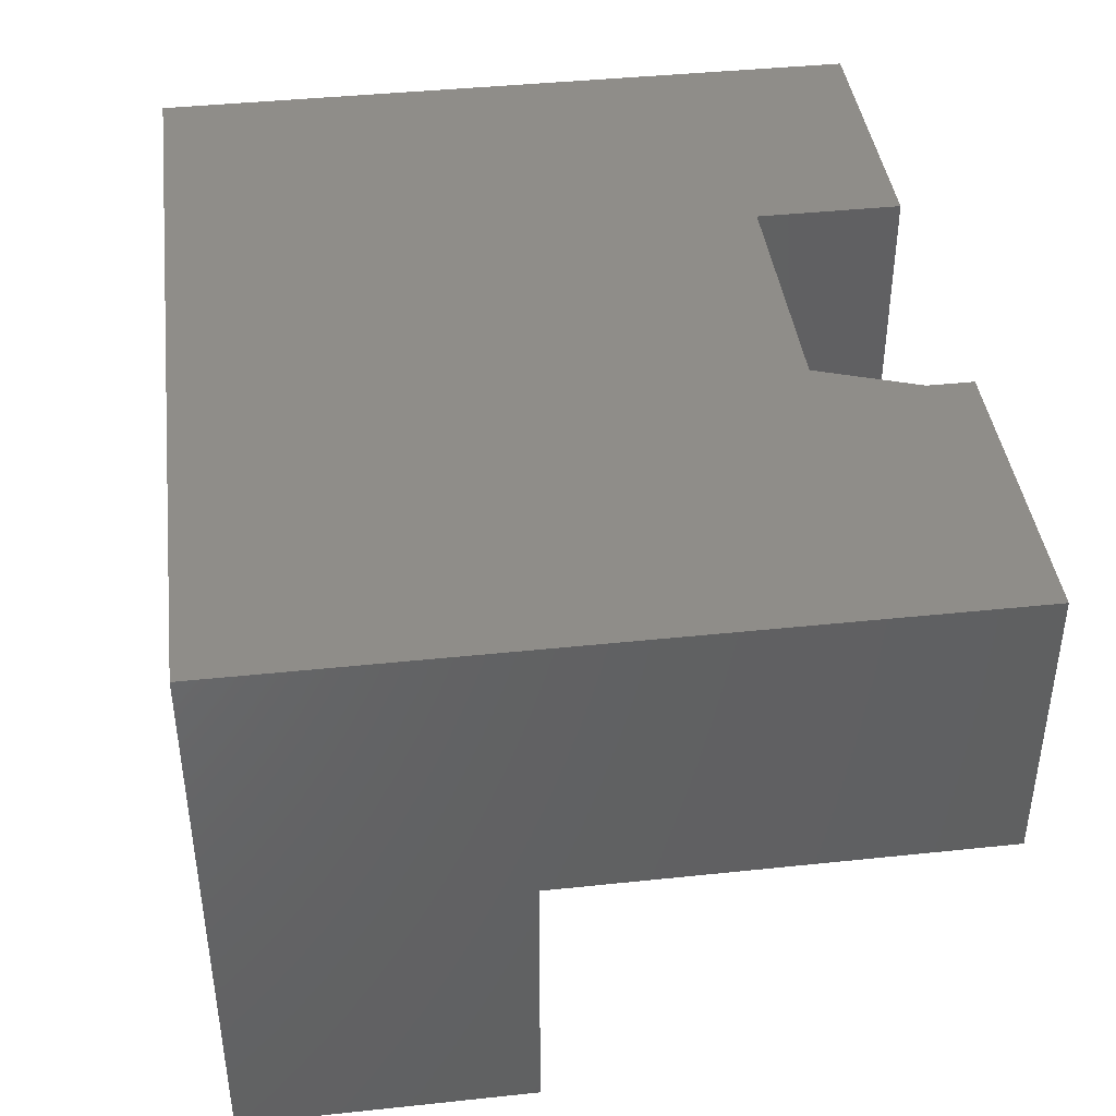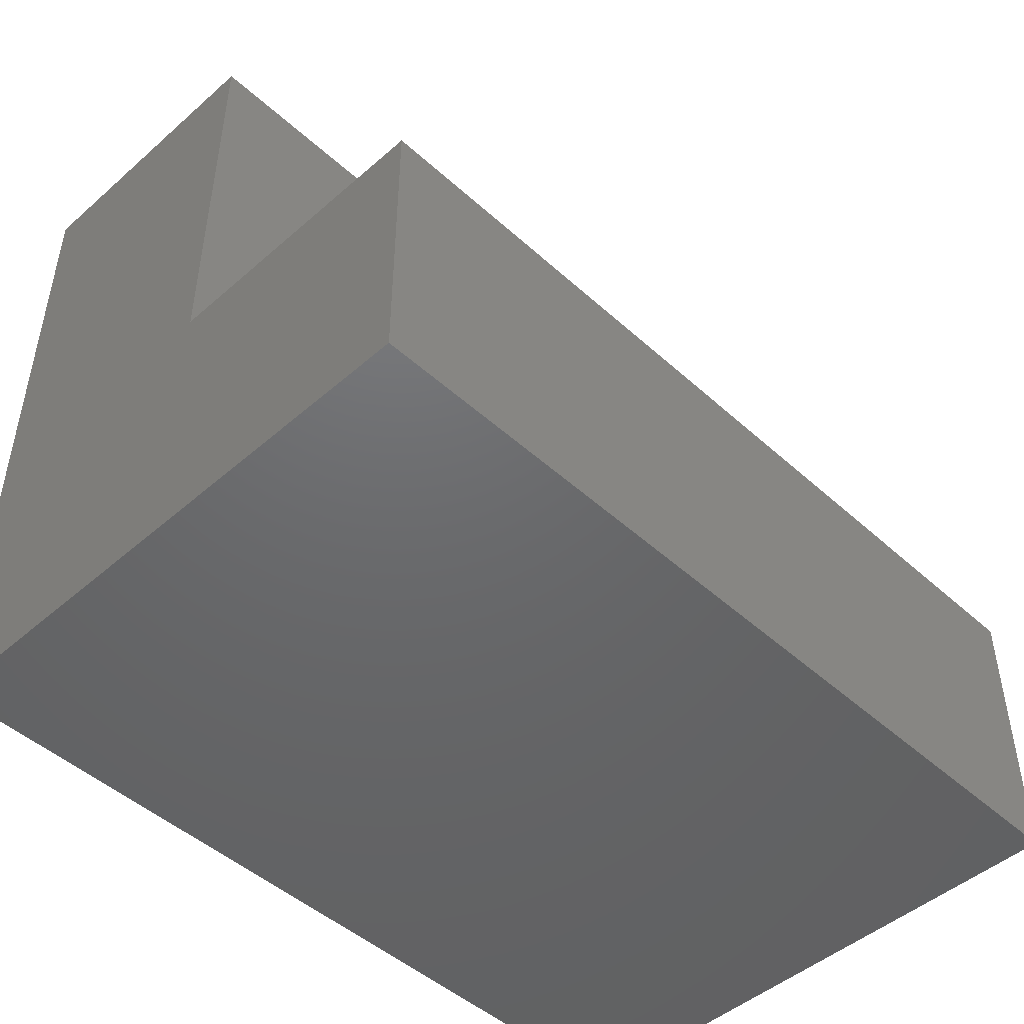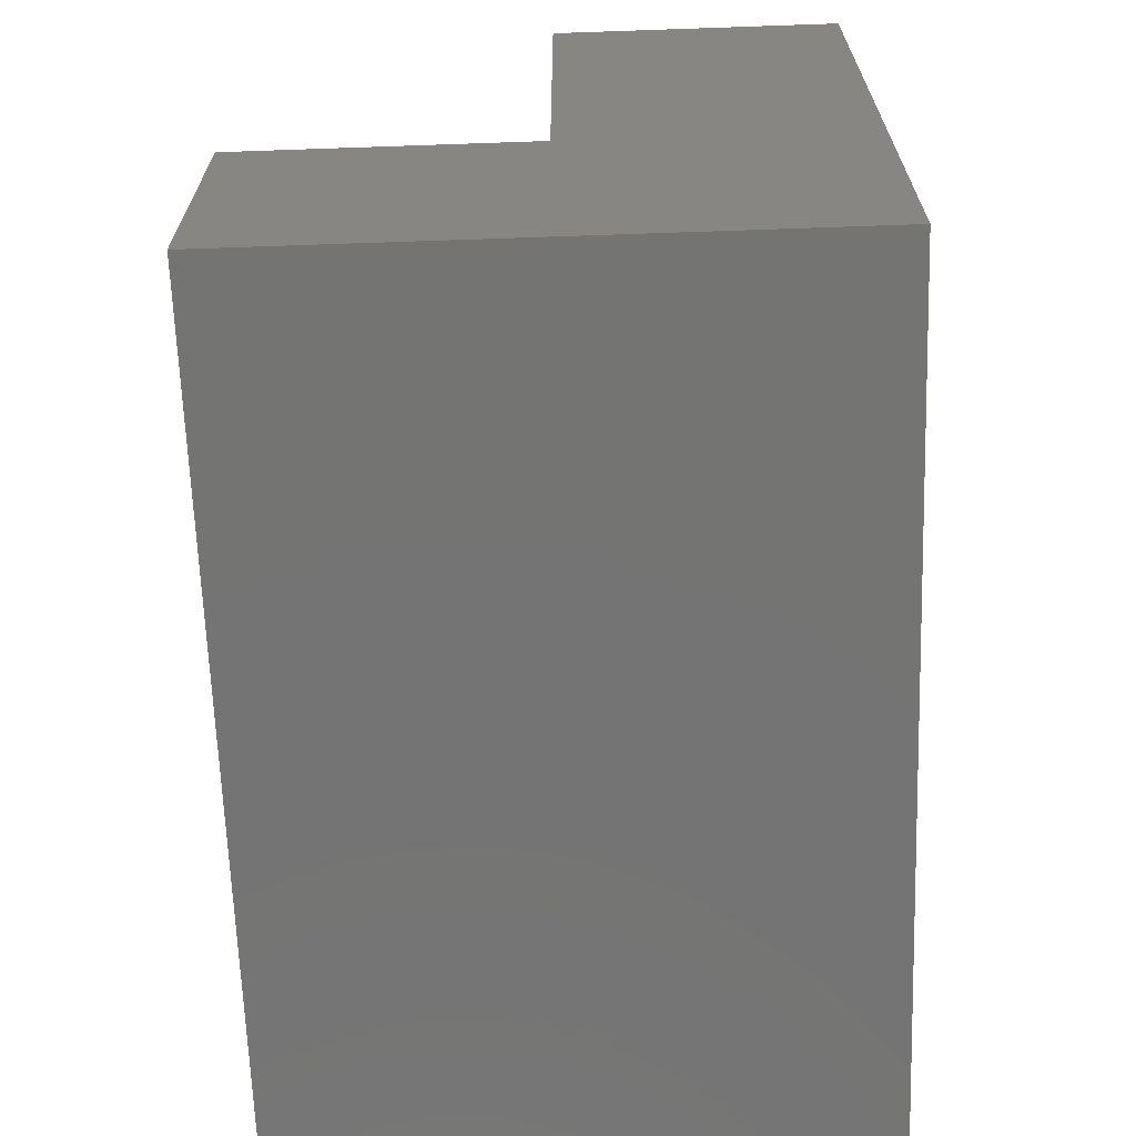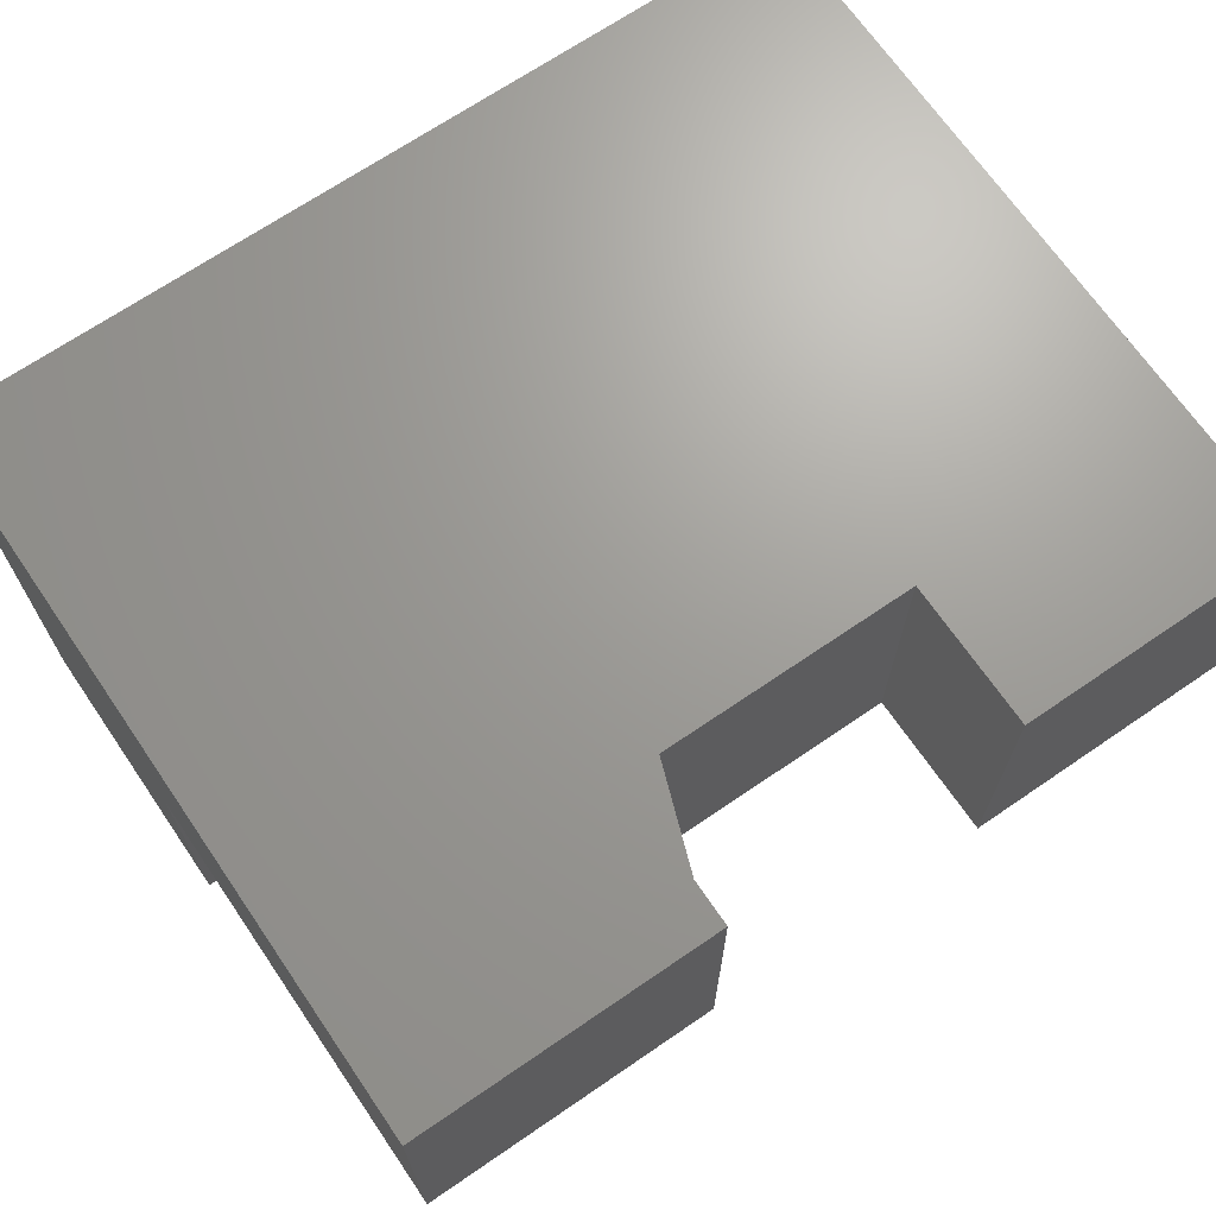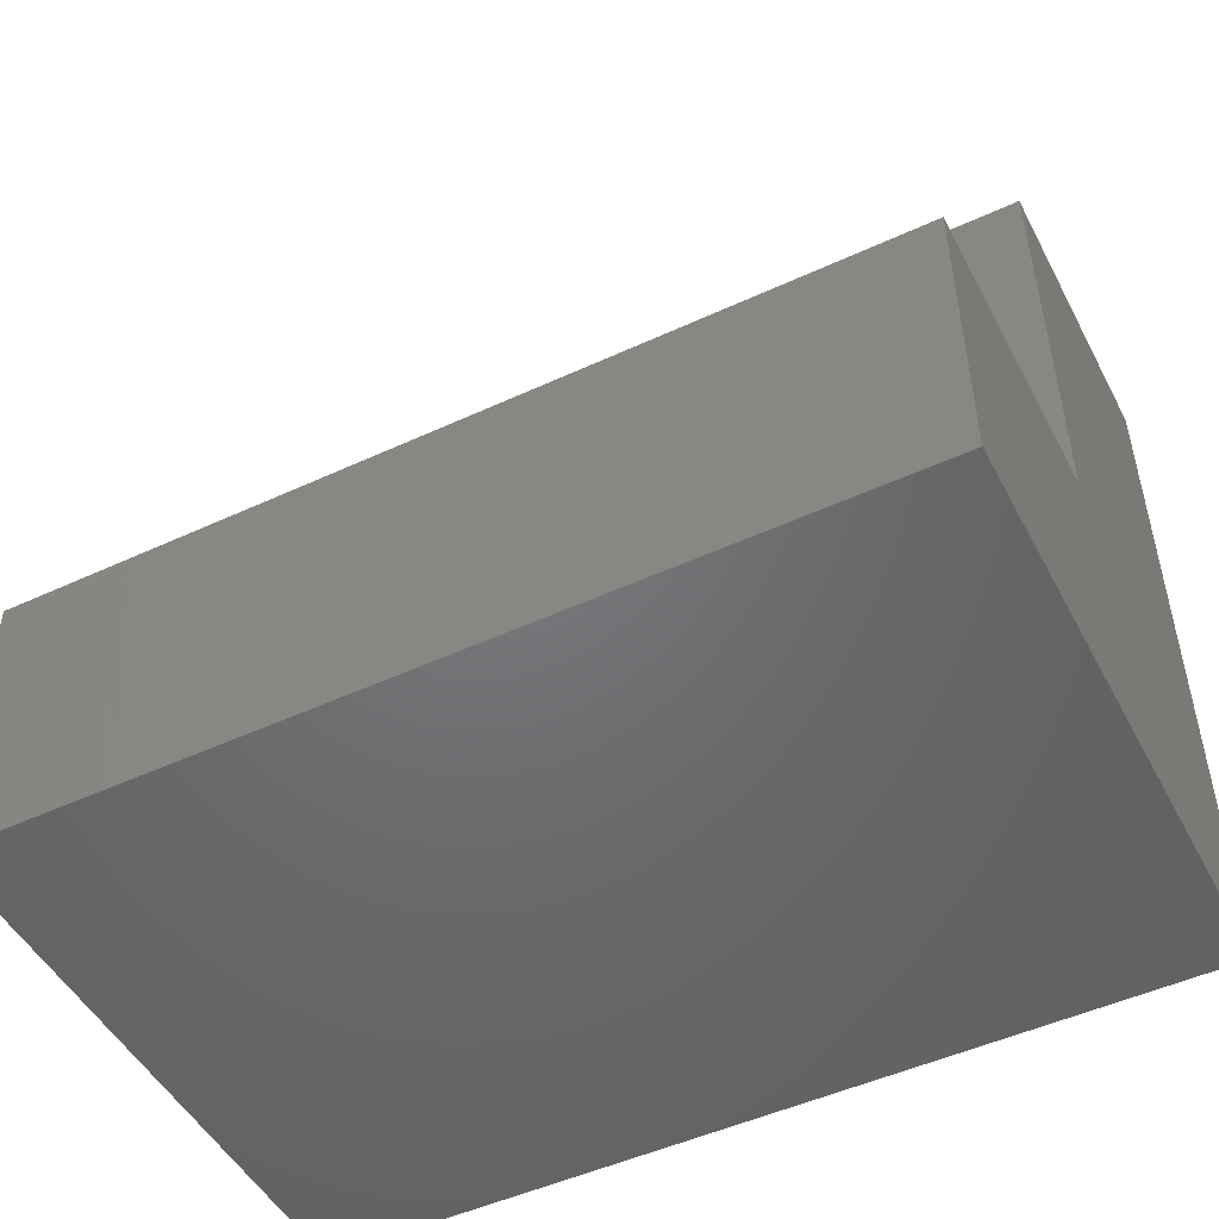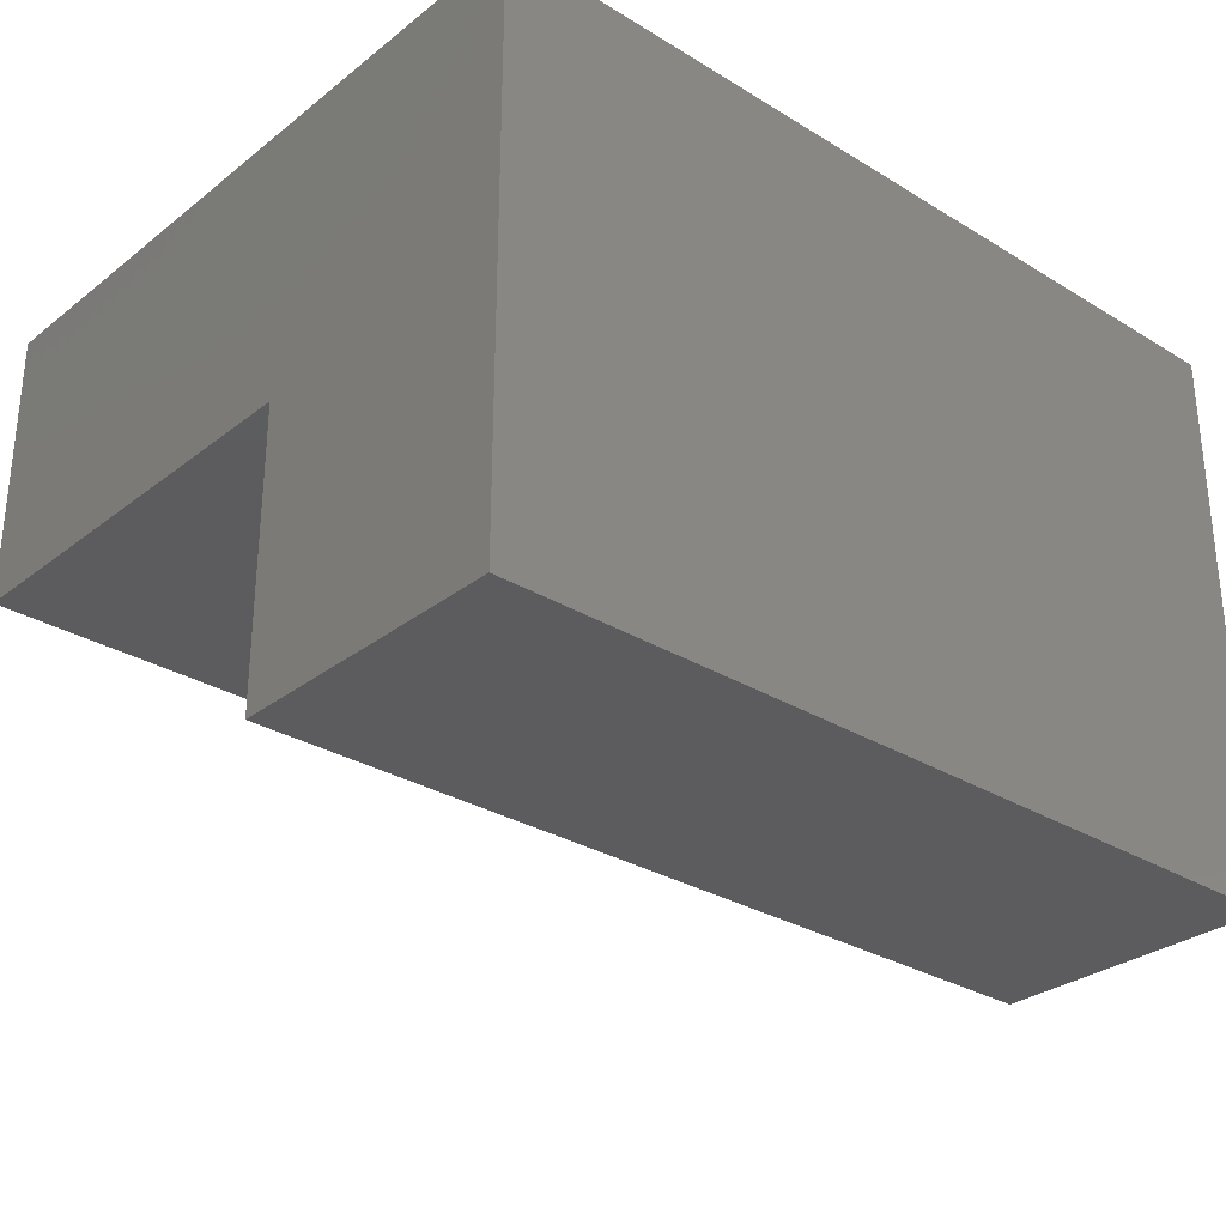
<metadata>
{"format":"stl","ext":"stl","renderer":"f3d","projection":"perspective","resolution":1024,"background":"white","views":[{"elev":41.3,"azim":-97.3,"up":"+Y"},{"elev":-47.6,"azim":-45.5,"up":"+Z"},{"elev":-66.2,"azim":92.0,"up":"+Z"},{"elev":68.9,"azim":-34.4,"up":"+Y"},{"elev":-49.5,"azim":27.1,"up":"+Z"},{"elev":-29.9,"azim":138.4,"up":"+Y"}]}
</metadata>
<code>
# stl→obj: 22 verts, 40 faces
v -0.4609 0.25 0.5
v -0.2422 0.25 0.5
v -0.4609 0.5 0.5
v -0.2422 0.5 0.5
v -0.4922 0.5 0.5859
v -0.4922 0.5 0.625
v -0.4922 0.25 0.5859
v -0.4922 0.25 0.625
v -0.75 0.5 0.625
v -0.75 0.5 -3.062e-17
v 0 0.5 -3.062e-17
v -0.2422 0.5 0.625
v 0 0.5 0.625
v -0.75 0.25 0.25
v -0.75 0.25 0.625
v 0 0.25 0.25
v 0 0.25 0.625
v -0.2422 0.25 0.625
v -0.75 0 0
v -0.75 1.531e-17 0.25
v 0 0 0
v 0 1.531e-17 0.25
f 1 2 3
f 3 2 4
f 5 6 7
f 7 6 8
f 6 5 9
f 9 5 3
f 9 3 10
f 10 3 4
f 10 4 11
f 11 4 12
f 11 12 13
f 1 7 14
f 14 7 8
f 14 8 15
f 14 16 1
f 1 16 2
f 16 17 2
f 2 17 18
f 3 5 1
f 1 5 7
f 6 9 8
f 8 9 15
f 13 12 17
f 17 12 18
f 2 18 4
f 4 18 12
f 9 10 15
f 15 10 14
f 10 19 14
f 14 19 20
f 13 17 11
f 11 17 16
f 11 16 21
f 21 16 22
f 22 20 21
f 21 20 19
f 16 14 22
f 22 14 20
f 21 19 11
f 11 19 10

</code>
